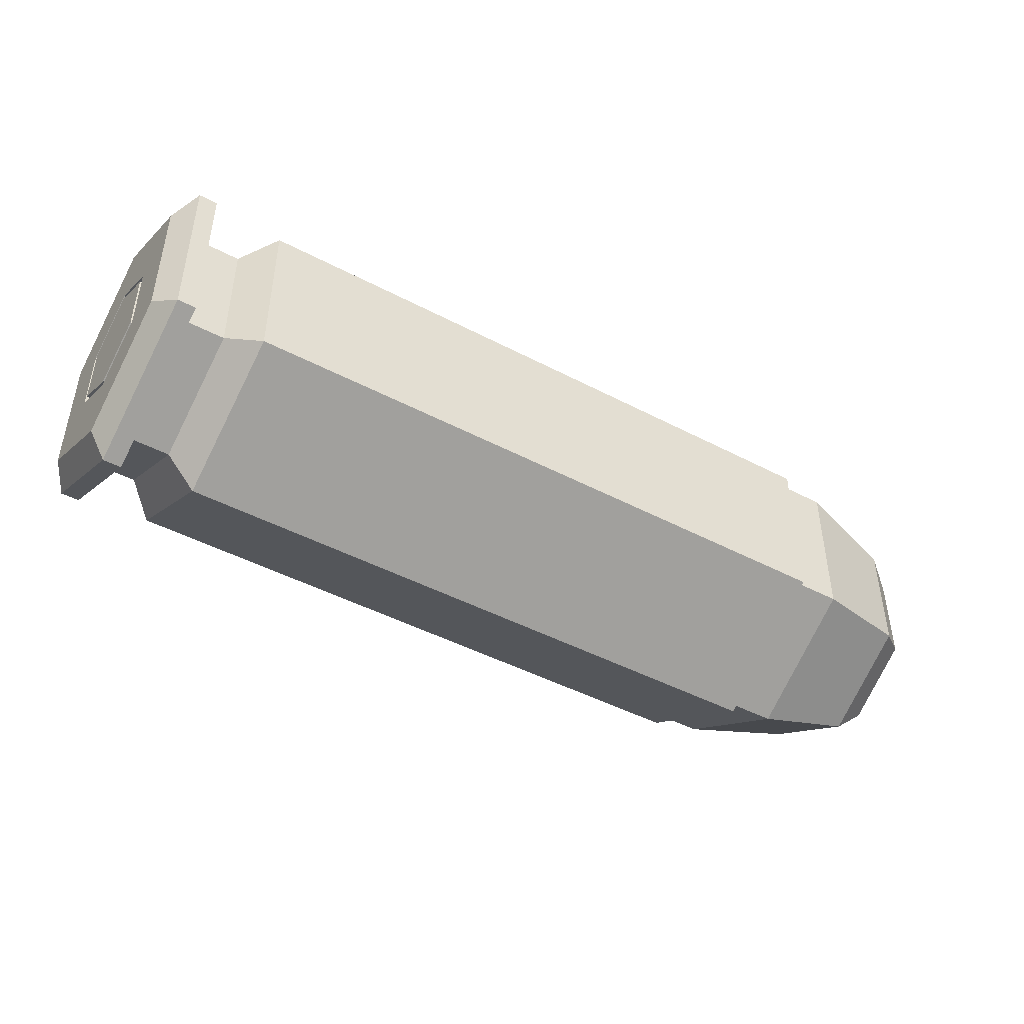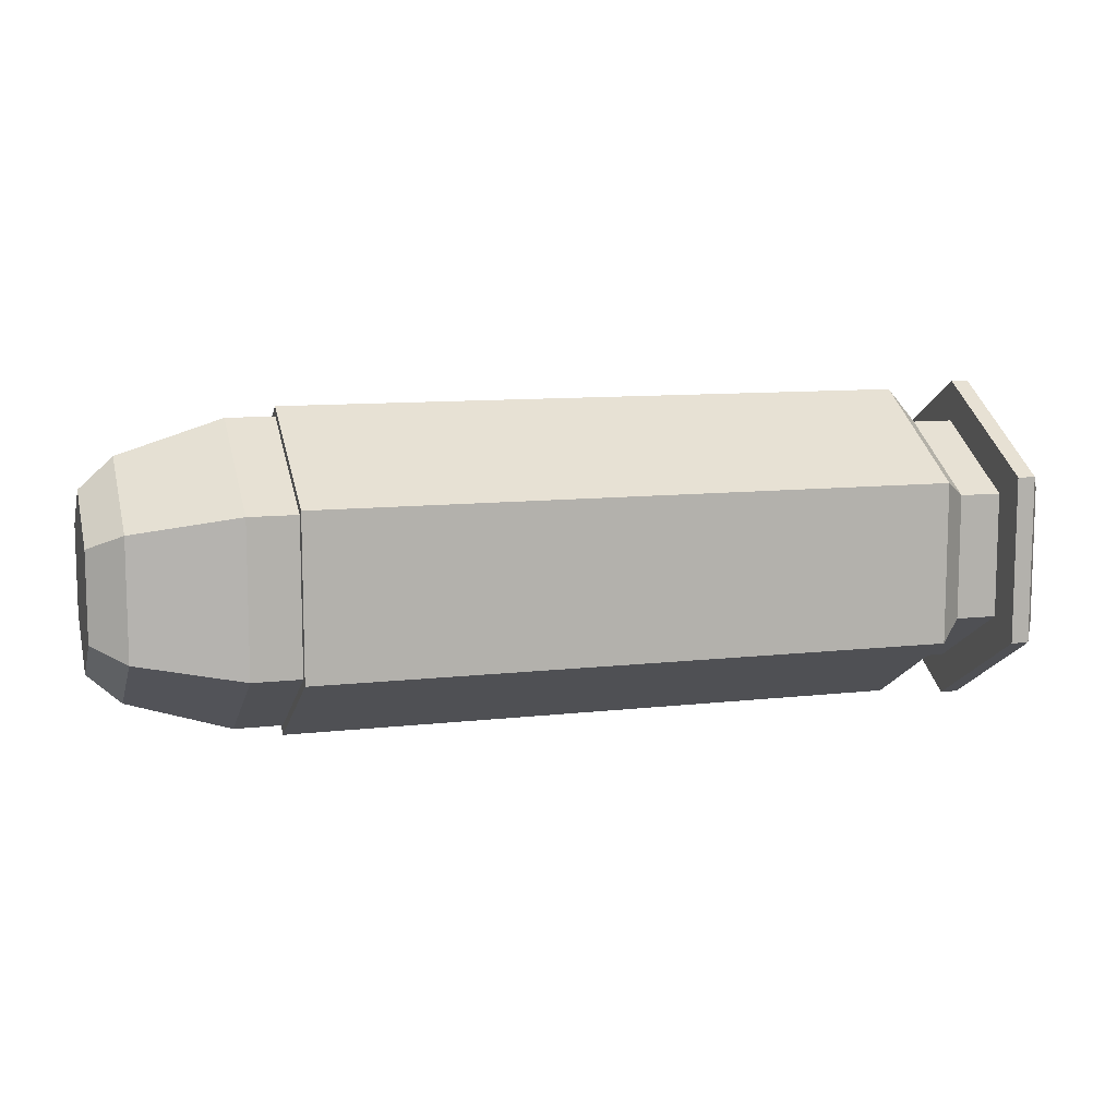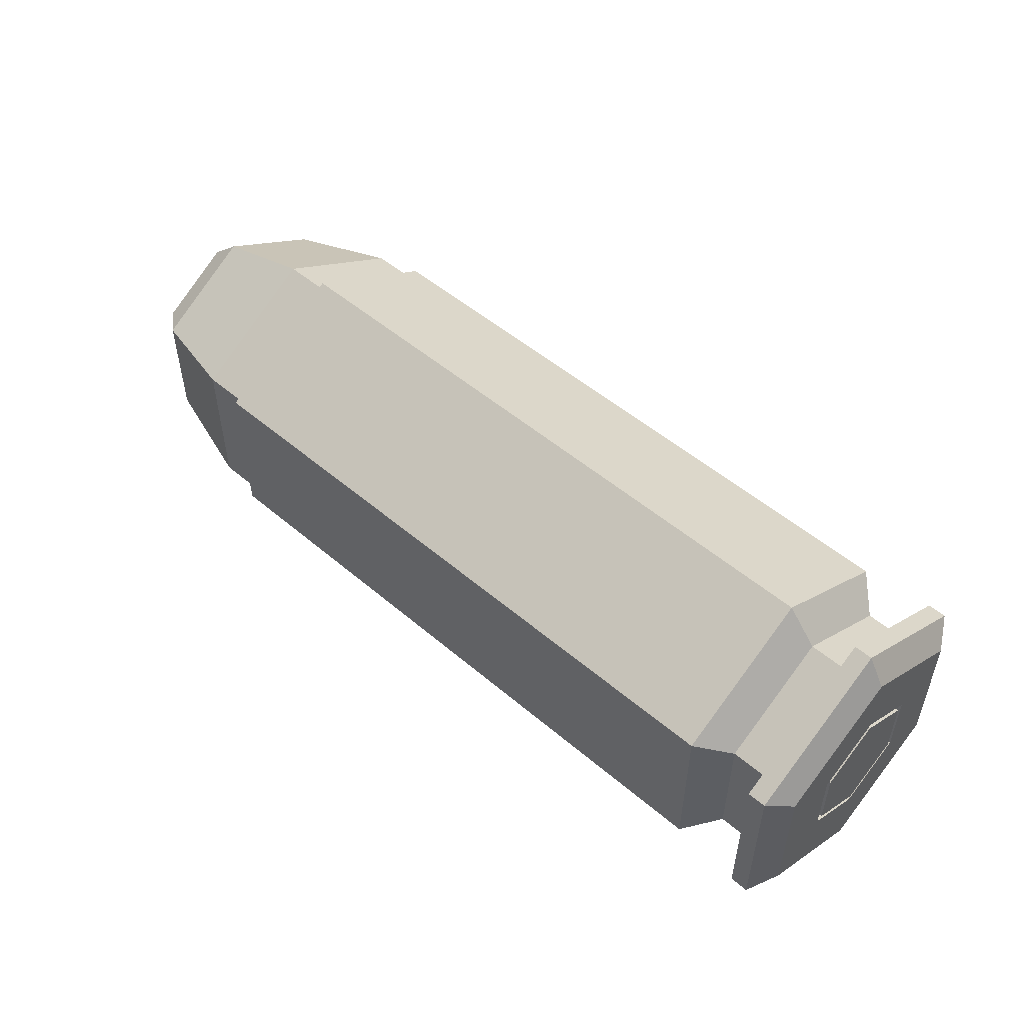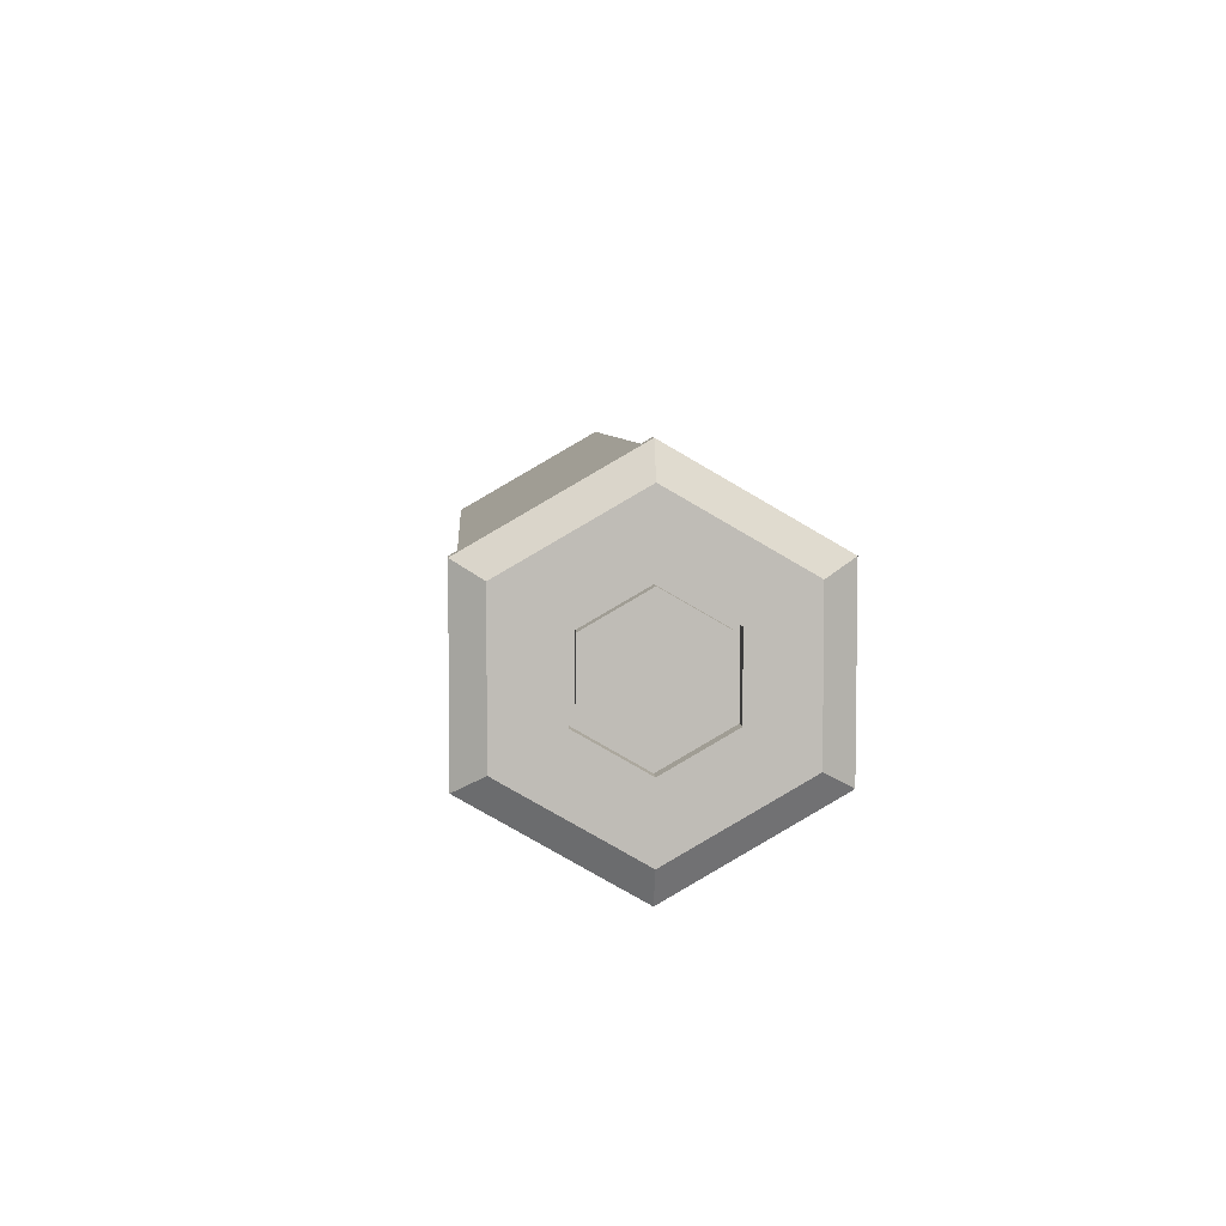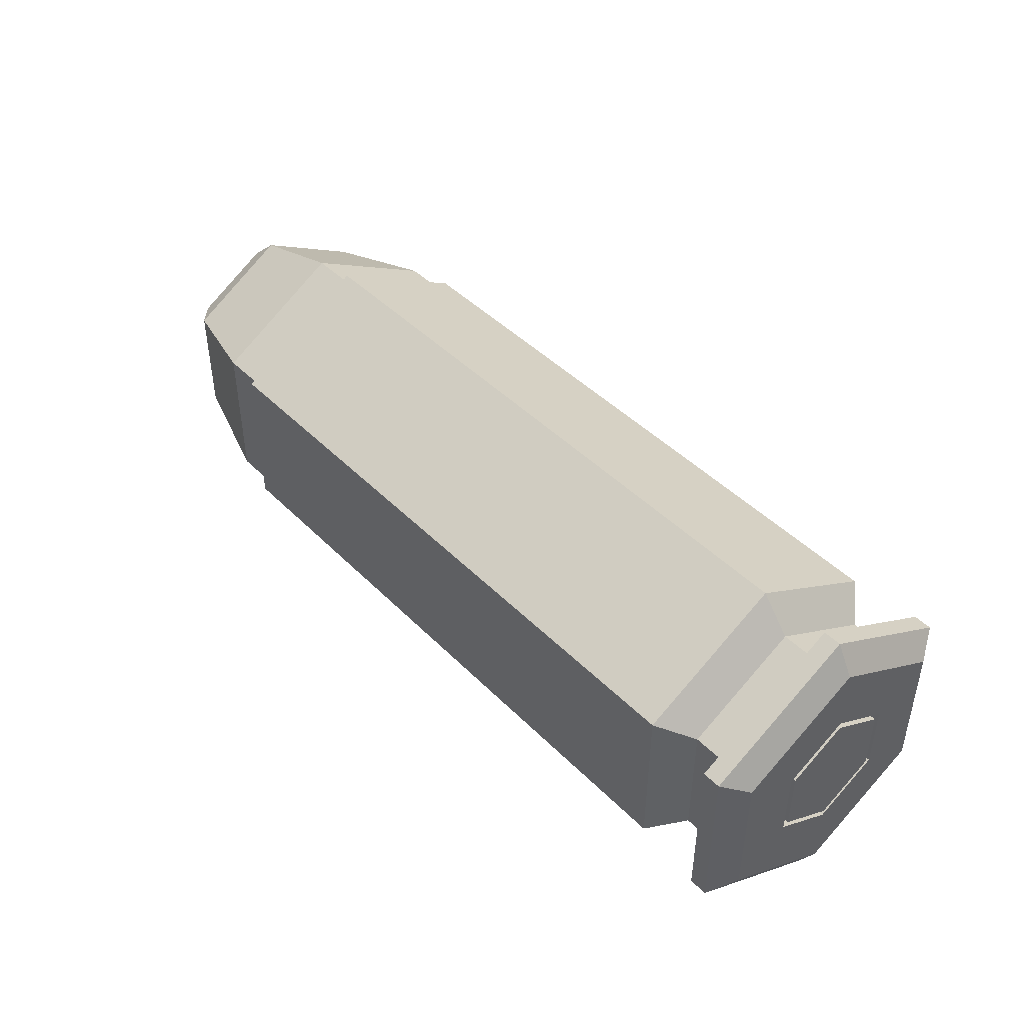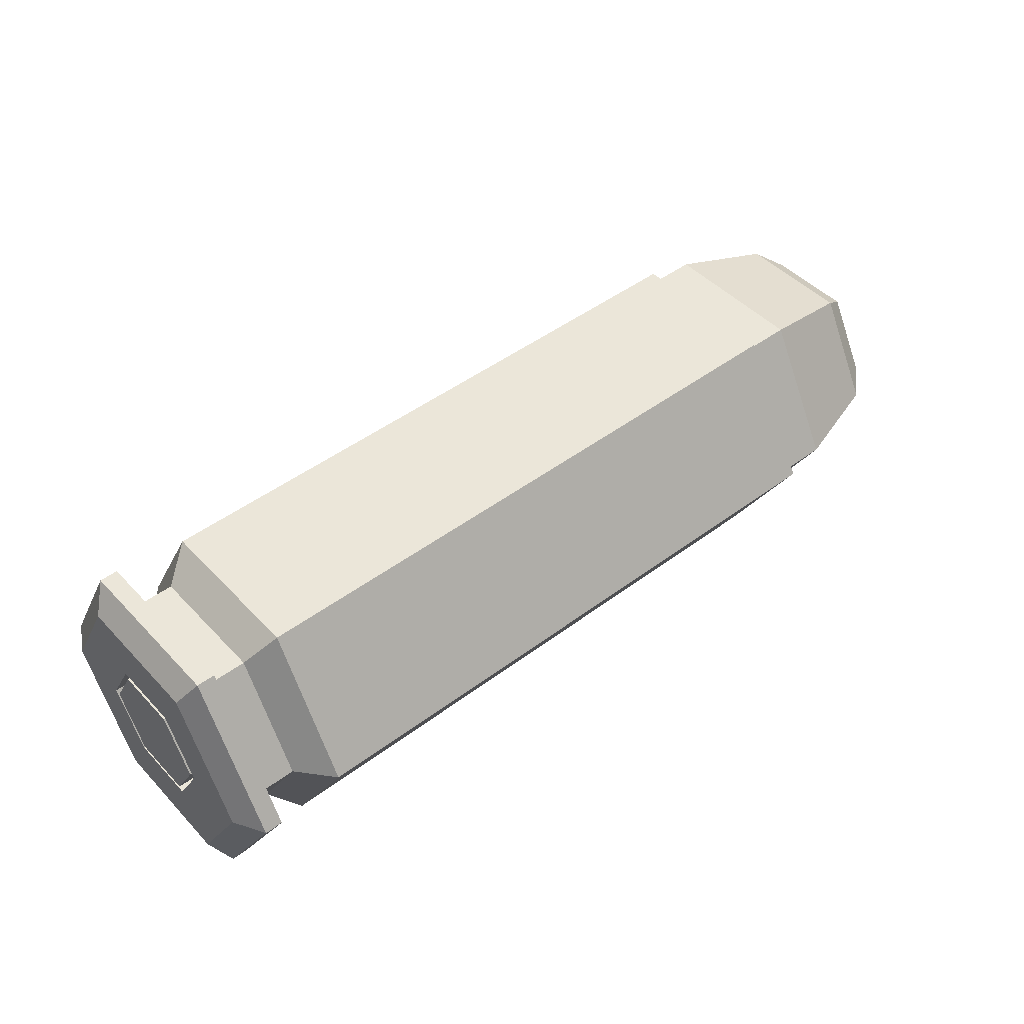
<metadata>
{"format":"obj","ext":"obj","renderer":"f3d","projection":"perspective","resolution":1024,"background":"white","views":[{"elev":-45.6,"azim":-31.2,"up":"+Y"},{"elev":9.9,"azim":163.3,"up":"+Y"},{"elev":51.5,"azim":-137.3,"up":"+Y"},{"elev":5.6,"azim":-93.7,"up":"+Y"},{"elev":44.5,"azim":-130.9,"up":"+Y"},{"elev":46.7,"azim":-40.4,"up":"+Z"}]}
</metadata>
<code>
o bulletModel
v 0.8056 0.08669 -0.1502
v 0.1163 -0.08669 -0.1502
v 0.1163 0.08669 -0.1502
v 0.8056 -0.08669 -0.1502
v 0.1163 -0.1734 -0
v 0.8056 -0.1734 -0
v 0.1163 -0.08669 0.1502
v 0.8056 -0.08669 0.1502
v 0.1163 0.08669 0.1502
v 0.8056 0.08669 0.1502
v 0.8056 0.07754 -0.1343
v 0.8056 -0.07754 -0.1343
v 0.8056 -0.1551 -0
v 0.8056 -0.07754 0.1343
v 0.8056 0.1551 0
v 0.8056 0.07754 0.1343
v 0.8056 0.1734 0
v 0.1163 0.1734 0
v 0.08412 0.1358 0
v 0.08412 0.06791 0.1176
v 0.08412 -0.1358 -0
v 0.0384 -0.06792 0.1176
v 0.0384 -0.1358 -0
v 0.08412 -0.06792 0.1176
v 0.08412 0.06791 -0.1176
v 0.08412 -0.06792 -0.1176
v 0.03841 -0.06792 -0.1176
v 0.0384 -0.1807 -0
v 0.03841 -0.09034 -0.1565
v 0.03841 0.1358 0
v 0.03841 0.09034 0.1565
v 0.03841 0.06791 0.1176
v 0.0384 -0.09034 0.1565
v 0.03841 0.09034 -0.1565
v 0.03841 0.06791 -0.1176
v 0.03841 0.1807 0
v 0.01863 0.09034 -0.1565
v 0.01863 -0.09034 -0.1565
v 0.01863 0.1807 0
v 9.9e-05 0.07376 0.1278
v 0.01863 0.09034 0.1565
v 9.9e-05 0.1475 0
v 0.01863 -0.09034 0.1565
v 0.01863 -0.1807 -0
v 9.9e-05 0.0382 -0.06617
v 9.9e-05 0.07641 0
v 9.9e-05 -0.0382 0.06617
v 9.9e-05 -0.07376 0.1278
v 9.9e-05 -0.1475 -0
v 9.9e-05 -0.0382 -0.06617
v 9.9e-05 -0.07376 -0.1278
v 9.9e-05 0.0382 0.06617
v 9.9e-05 -0.07641 -0
v 9.9e-05 0.07376 -0.1278
v 0.01798 0.0382 0.06617
v 0.01798 0.07641 0
v 0.01798 0.0382 -0.06617
v 0.01798 0.06953 0
v 0.01798 -0.03476 0.06021
v 0.01798 -0.0382 0.06617
v 0.01798 -0.07641 -0
v 0.01798 -0.03476 -0.06021
v 0.01798 -0.0382 -0.06617
v 0.01798 0.03476 0.06021
v 0.01798 -0.06953 -0
v 0.01798 0.03476 -0.06021
v 0.2961 0.1551 0
v 0.2961 0.07754 -0.1343
v 0.2961 -0.07754 0.1343
v 0.2961 0.07754 0.1343
v 0.2961 -0.07754 -0.1343
v 0.2961 -0.1551 -0
v -0.000198 0.03476 0.06021
v -0.000198 0.06953 0
v -0.000198 -0.03476 -0.06021
v -0.000198 0.03476 -0.06021
v -0.000198 -0.06953 -0
v -0.000198 -0.03476 0.06021
v 0.8056 0.163 0
v 0.8574 0.08148 -0.1411
v 0.8056 0.08148 -0.1411
v 0.8574 0.08148 0.1411
v 0.9696 0.1277 0
v 0.8574 0.163 0
v 0.9696 0.06385 0.1106
v 0.8056 -0.08148 0.1411
v 0.8056 0.08148 0.1411
v 0.8056 -0.163 -0
v 0.8574 -0.08148 -0.1411
v 0.8574 -0.163 -0
v 0.8056 -0.08148 -0.1411
v 0.8574 -0.08148 0.1411
v 1.006 -0.04754 0.08233
v 1.006 0.04753 0.08233
v 0.9696 -0.06385 0.1106
v 0.9696 -0.1277 -0
v 0.9696 -0.06385 -0.1106
v 0.9696 0.06385 -0.1106
v 1.006 -0.09507 -0
v 1.006 -0.04754 -0.08233
v 1.006 0.04753 -0.08233
v 1.006 0.09507 0
f 1 2 3
f 1 4 2
f 4 5 2
f 4 6 5
f 6 7 5
f 6 8 7
f 8 9 7
f 8 10 9
f 4 11 12
f 8 13 14
f 1 15 11
f 10 14 16
f 6 12 13
f 10 15 17
f 4 1 11
f 8 6 13
f 1 17 15
f 10 8 14
f 6 4 12
f 10 16 15
f 9 17 18
f 9 10 17
f 17 3 18
f 17 1 3
f 9 19 20
f 9 18 19
f 21 22 23
f 21 24 22
f 2 25 3
f 2 26 25
f 5 24 21
f 5 7 24
f 3 19 18
f 3 25 19
f 9 24 7
f 9 20 24
f 5 26 2
f 5 21 26
f 27 28 29
f 30 31 32
f 23 33 28
f 27 34 35
f 35 36 30
f 32 33 22
f 27 23 28
f 30 36 31
f 23 22 33
f 27 29 34
f 35 34 36
f 32 31 33
f 26 35 25
f 26 27 35
f 19 35 30
f 19 25 35
f 20 22 24
f 20 32 22
f 21 27 26
f 21 23 27
f 20 30 32
f 20 19 30
f 29 37 34
f 29 38 37
f 39 40 41
f 39 42 40
f 36 37 39
f 36 34 37
f 31 43 33
f 31 41 43
f 29 44 38
f 29 28 44
f 36 41 31
f 36 39 41
f 33 44 28
f 33 43 44
f 42 45 46
f 40 47 48
f 49 50 51
f 40 46 52
f 49 47 53
f 51 45 54
f 42 54 45
f 40 52 47
f 49 53 50
f 40 42 46
f 49 48 47
f 51 50 45
f 43 49 44
f 43 48 49
f 38 54 37
f 38 51 54
f 37 42 39
f 37 54 42
f 41 48 43
f 41 40 48
f 38 49 51
f 38 44 49
f 46 55 52
f 46 56 55
f 57 58 56
f 55 59 60
f 61 62 63
f 55 58 64
f 60 65 61
f 63 66 57
f 57 66 58
f 55 64 59
f 61 65 62
f 55 56 58
f 60 59 65
f 63 62 66
f 53 60 61
f 53 47 60
f 50 57 45
f 50 63 57
f 45 56 46
f 45 57 56
f 47 55 60
f 47 52 55
f 53 63 50
f 53 61 63
f 11 67 68
f 11 15 67
f 16 69 70
f 16 14 69
f 13 71 72
f 13 12 71
f 16 67 15
f 13 69 14
f 11 71 12
f 58 73 64
f 58 74 73
f 73 74 75
f 74 76 75
f 75 77 78
f 78 73 75
f 59 77 65
f 59 78 77
f 66 75 76
f 66 62 75
f 58 76 74
f 58 66 76
f 64 78 59
f 64 73 78
f 62 77 75
f 62 65 77
f 79 80 81
f 82 83 84
f 82 85 83
f 86 82 87
f 88 89 90
f 88 91 89
f 87 84 79
f 88 92 86
f 81 89 91
f 85 93 94
f 85 95 93
f 90 95 92
f 90 96 95
f 80 97 89
f 80 98 97
f 84 98 80
f 84 83 98
f 92 85 82
f 92 95 85
f 90 97 96
f 90 89 97
f 94 93 99
f 99 100 101
f 101 102 99
f 102 94 99
f 97 99 96
f 97 100 99
f 85 102 83
f 85 94 102
f 95 99 93
f 95 96 99
f 98 100 97
f 98 101 100
f 83 101 98
f 83 102 101
f 16 70 67
f 13 72 69
f 11 68 71
f 79 84 80
f 86 92 82
f 87 82 84
f 88 90 92
f 81 80 89

</code>
